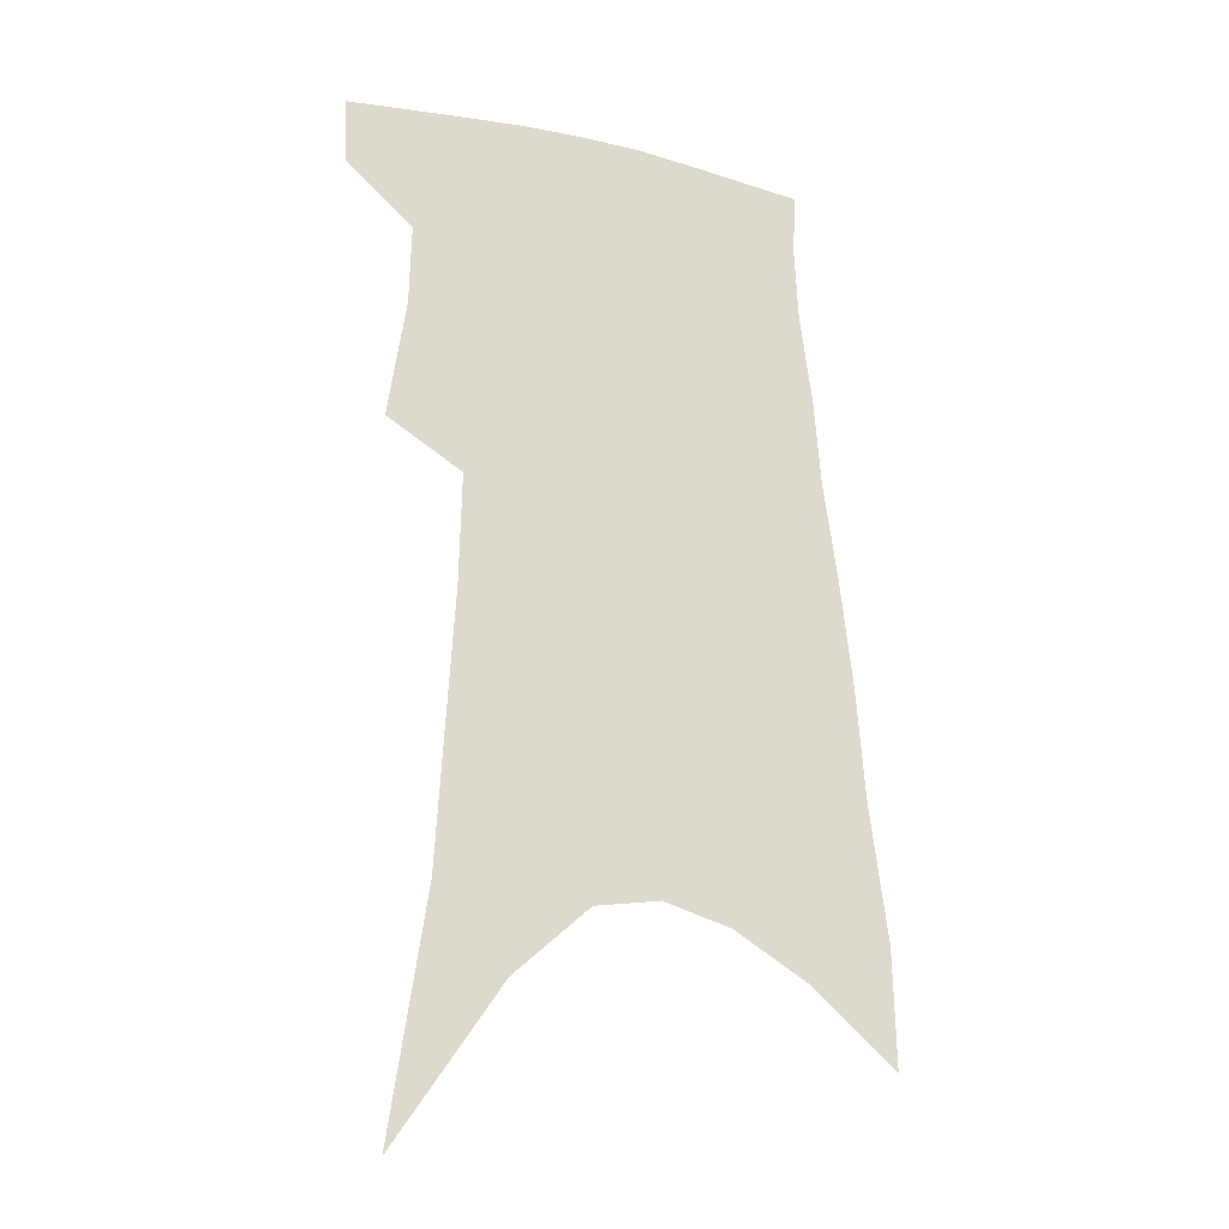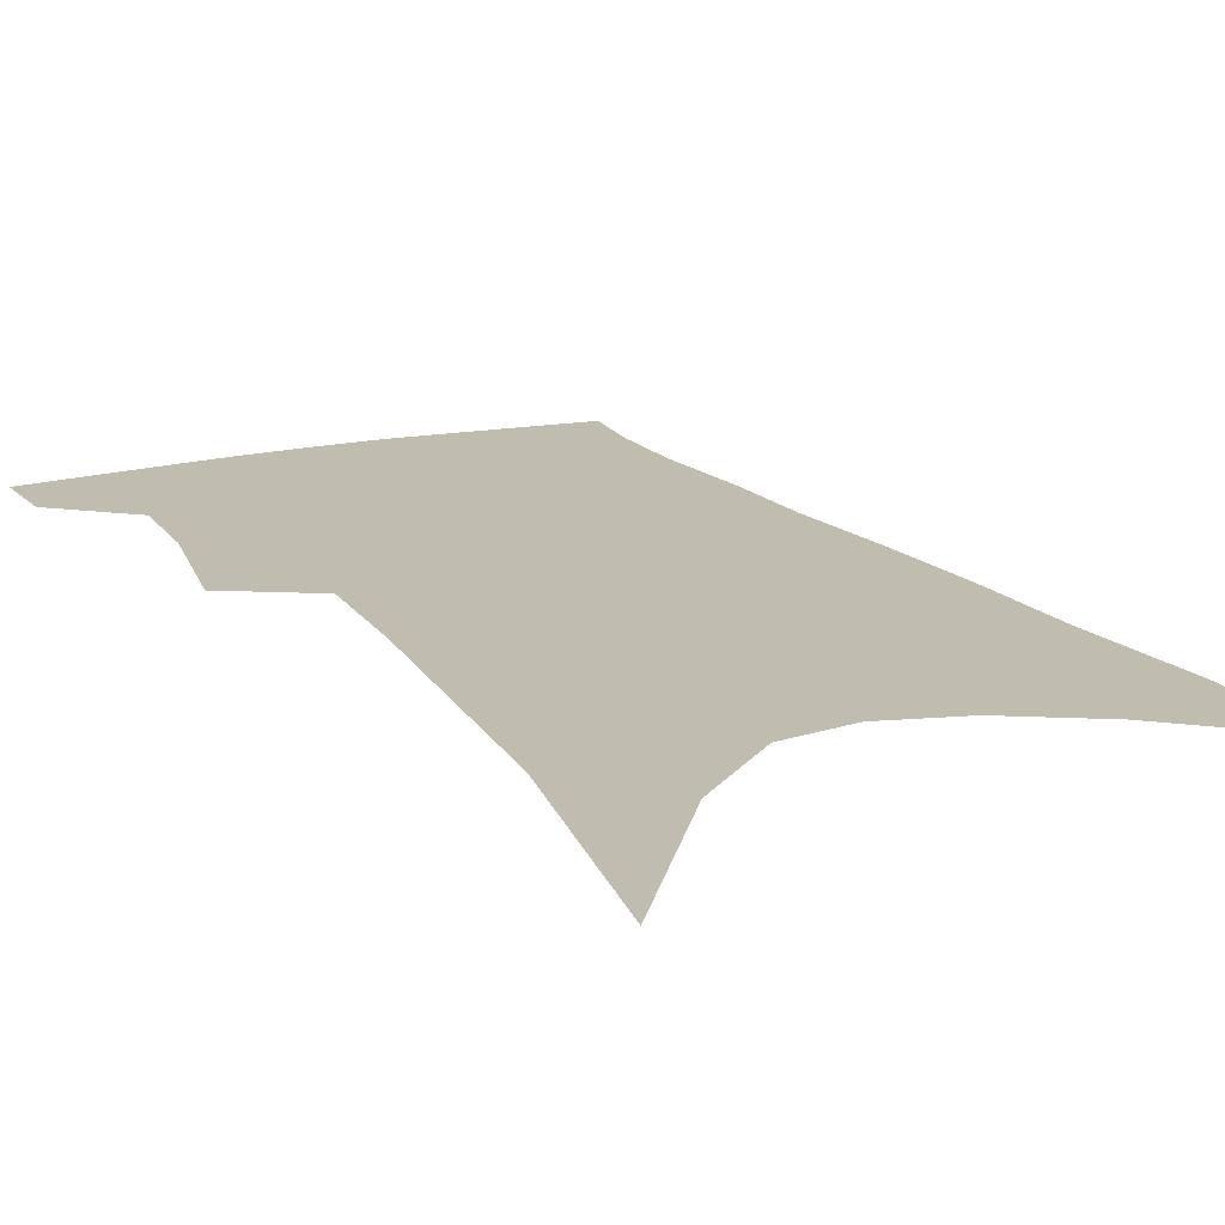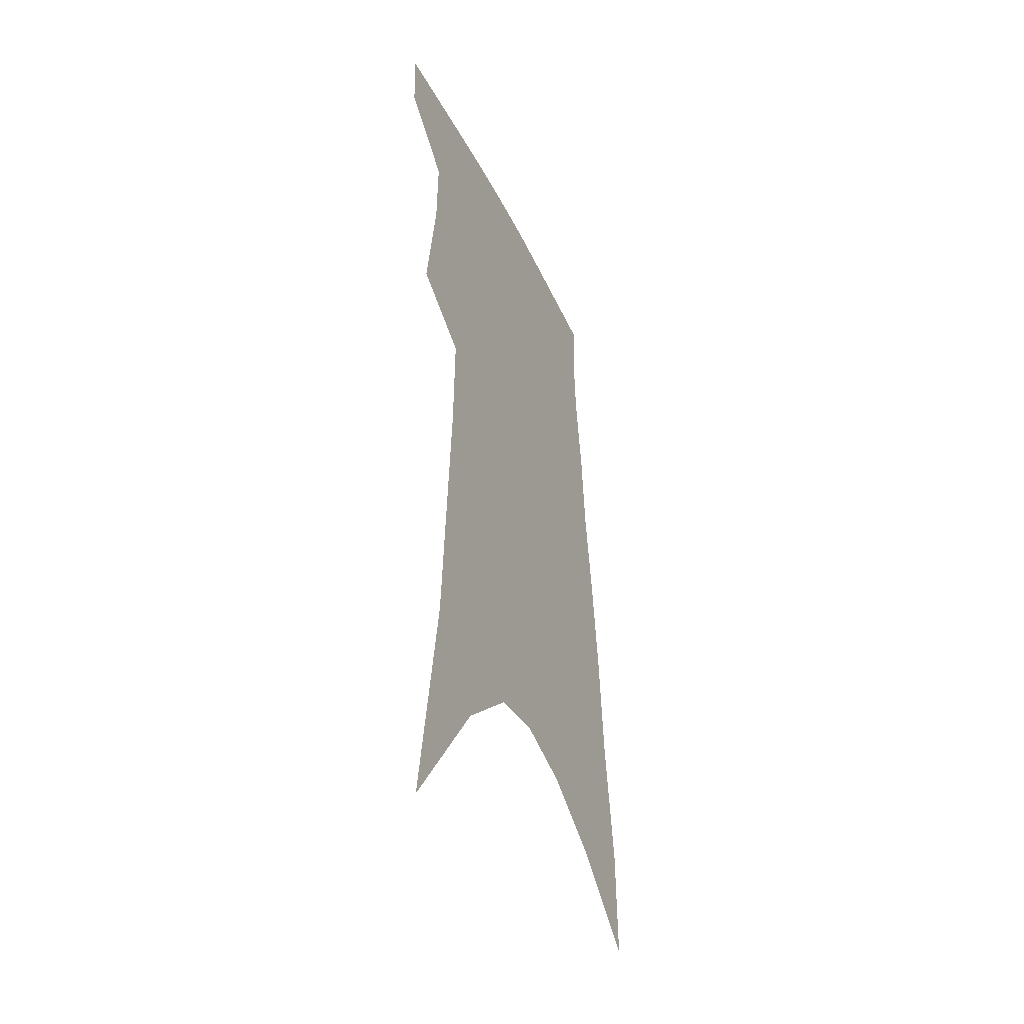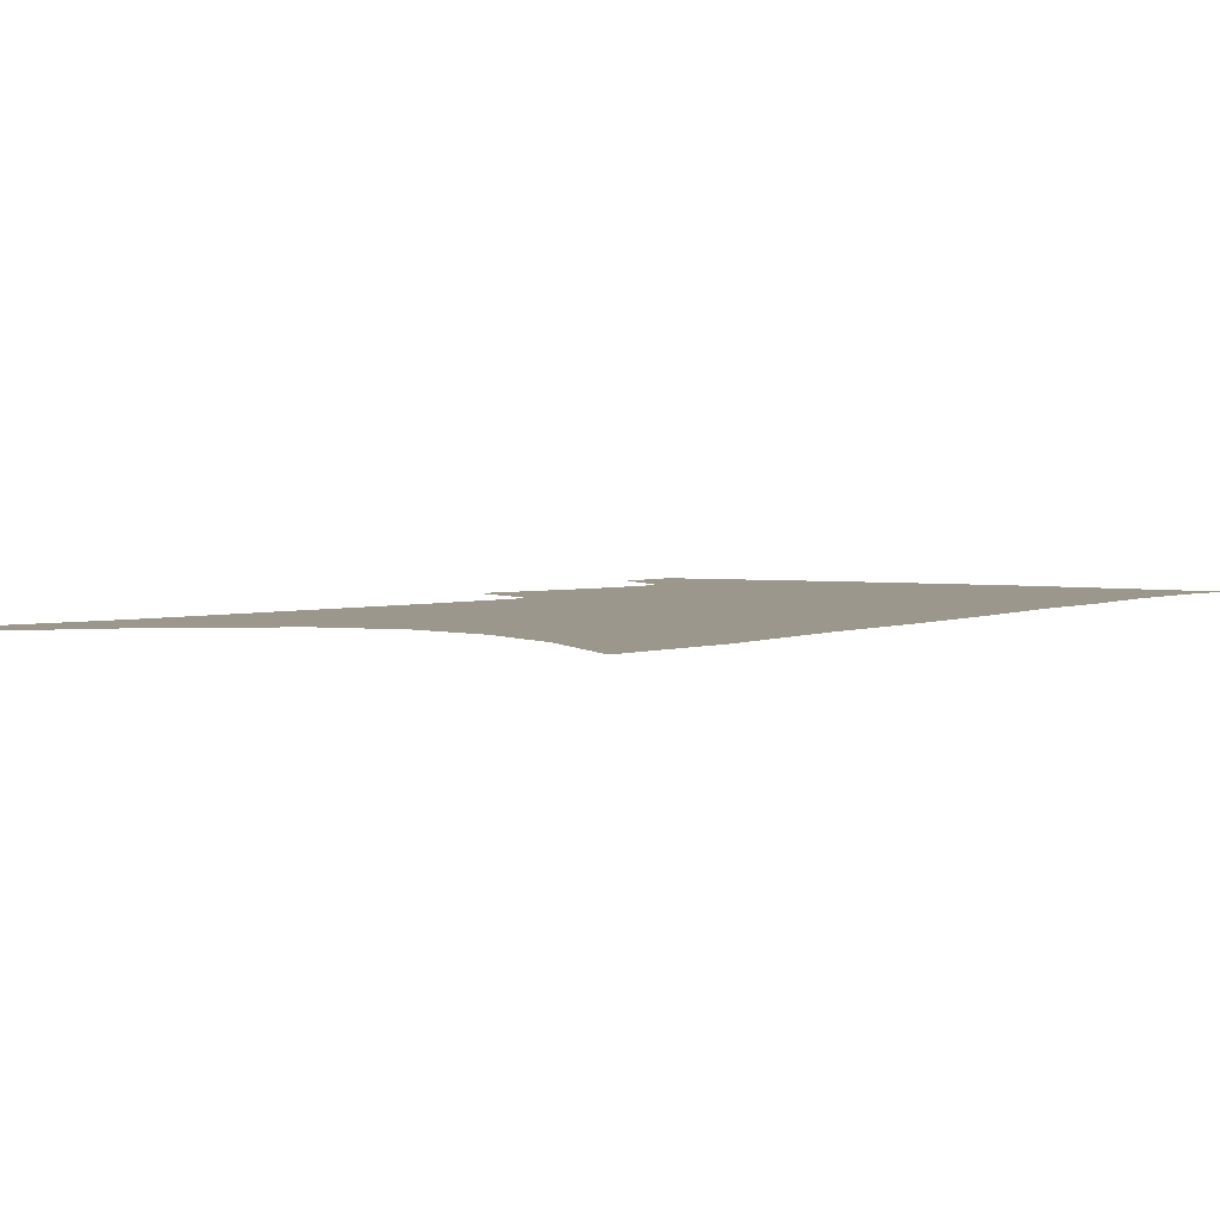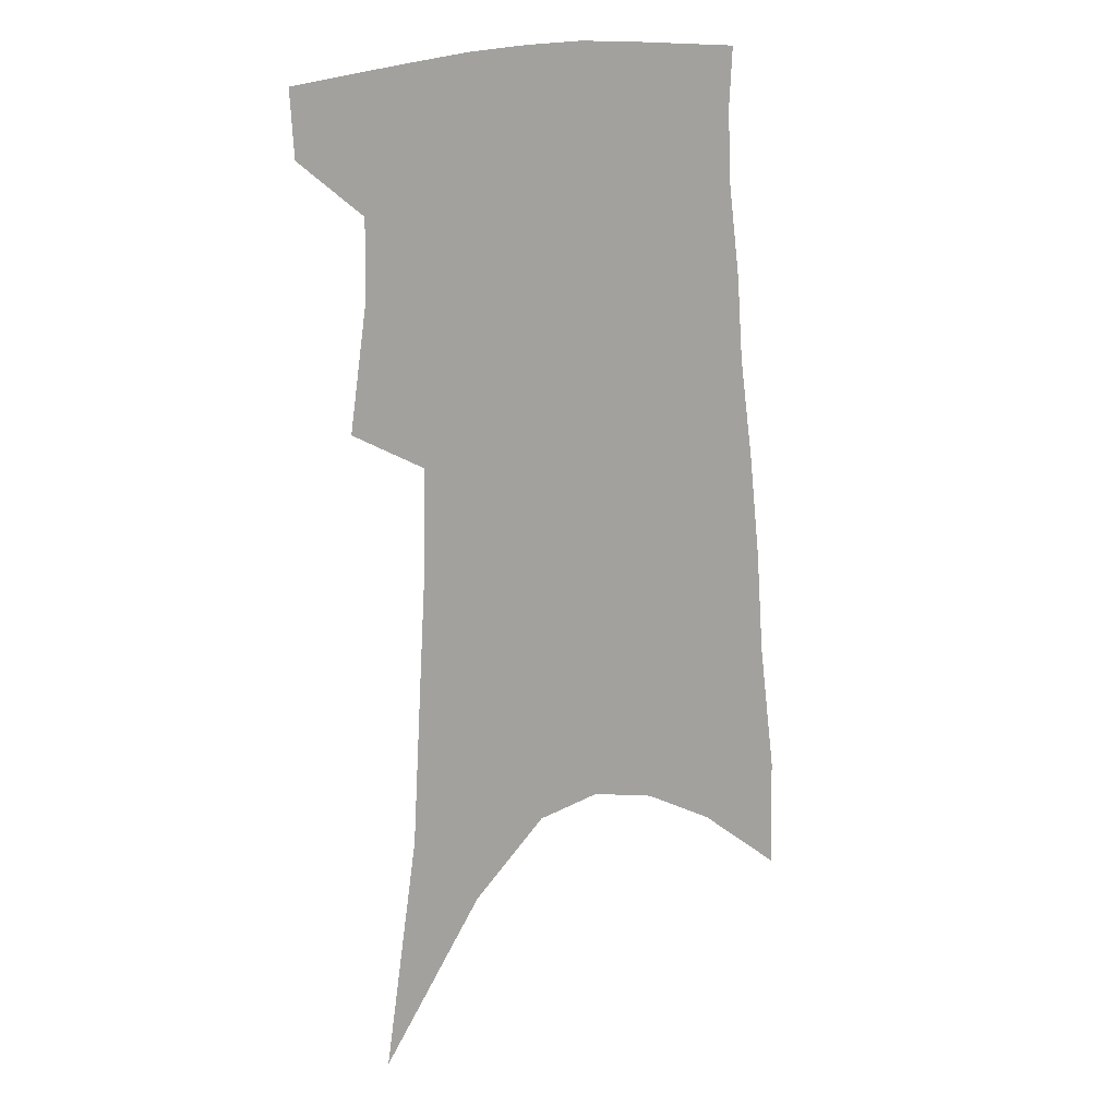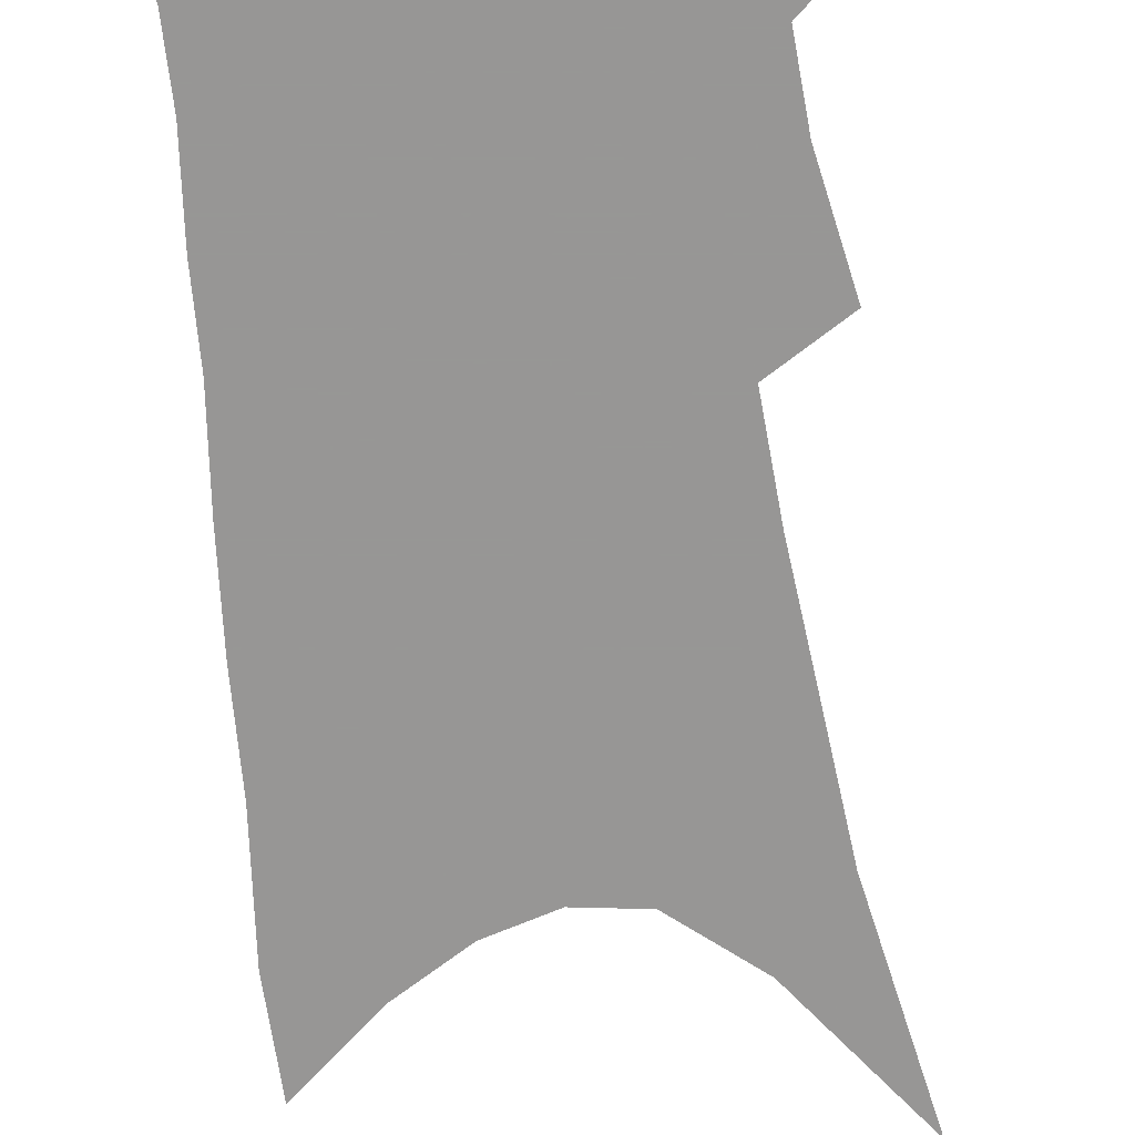
<metadata>
{"format":"obj","ext":"obj","renderer":"f3d","projection":"perspective","resolution":1024,"background":"white","views":[{"elev":-22.8,"azim":-24.8,"up":"+Y"},{"elev":16.6,"azim":-23.5,"up":"+Z"},{"elev":-43.1,"azim":-66.2,"up":"+Y"},{"elev":2.7,"azim":35.4,"up":"+Z"},{"elev":16.4,"azim":-32.0,"up":"+Y"},{"elev":-68.0,"azim":-170.6,"up":"+Z"}]}
</metadata>
<code>
v 489.3 380.3 0
v 488 402.9 0
v 506.2 290.8 0
v 512.4 333 0
v 513.1 361.2 0
v 511.9 384.4 0
v 509.2 405.8 0
v 514.2 59.83 0
v 526.5 142.4 0
v 529.4 191.9 0
v 532.2 238 0
v 533 276.2 0
v 534.6 312.3 0
v 535.5 342 0
v 535.2 366.3 0
v 533.2 387.3 0
v 530.5 408.6 0
v 551.6 115.2 0
v 555.9 175.1 0
v 556 217 0
v 556 255.1 0
v 555.5 287.4 0
v 555.4 317.1 0
v 556.3 346.4 0
v 555.7 368.6 0
v 554.7 389.6 0
v 551.8 411.2 0
v 578.5 139.9 0
v 578.3 184.3 0
v 577.8 227.5 0
v 576.9 262.3 0
v 576.2 293.6 0
v 576.4 324.5 0
v 576.3 349.2 0
v 576.5 371.7 0
v 575.3 391.4 0
v 573.3 412.8 0
v 601.8 144.3 0
v 600.1 189.7 0
v 598.7 225.2 0
v 597.2 261.3 0
v 596.1 297.3 0
v 595.7 325.8 0
v 595.7 350.6 0
v 595.8 372.3 0
v 595.8 392.2 0
v 594.5 413.5 0
v 625.8 138.3 0
v 622.7 184.1 0
v 619.3 228.1 0
v 617.3 263.2 0
v 616.1 294.1 0
v 615.4 322.1 0
v 614.7 349.5 0
v 615.2 371.8 0
v 616.2 392.4 0
v 617 412.4 0
v 652.2 123.8 0
v 647.5 172.5 0
v 642.8 216.8 0
v 640.2 252.8 0
v 637.5 286.8 0
v 635.8 317.1 0
v 636 342.6 0
v 635 369.1 0
v 635.4 392 0
v 637.2 411.2 0
v 683.4 98.6 0
v 682.6 139.1 0
v 676.2 186.8 0
v 673.2 224.9 0
v 668.8 262.5 0
v 663.5 299.2 0
v 661.2 329.4 0
v 656.7 362.2 0
v 655.4 388.4 0
v 656.6 410 0
v 691 451 0
f 5 6 1
f 1 6 2
f 6 7 2
f 12 13 3
f 3 13 4
f 13 14 4
f 4 14 5
f 14 15 5
f 5 15 6
f 15 16 6
f 6 16 7
f 16 17 7
f 8 18 9
f 18 19 9
f 9 19 10
f 19 20 10
f 10 20 11
f 20 21 11
f 11 21 12
f 21 22 12
f 12 22 13
f 22 23 13
f 13 23 14
f 23 24 14
f 14 24 15
f 24 25 15
f 15 25 16
f 25 26 16
f 16 26 17
f 26 27 17
f 18 28 19
f 28 29 19
f 19 29 20
f 29 30 20
f 20 30 21
f 30 31 21
f 21 31 22
f 31 32 22
f 22 32 23
f 32 33 23
f 23 33 24
f 33 34 24
f 24 34 25
f 34 35 25
f 25 35 26
f 35 36 26
f 26 36 27
f 36 37 27
f 28 38 29
f 38 39 29
f 29 39 30
f 39 40 30
f 30 40 31
f 40 41 31
f 31 41 32
f 41 42 32
f 32 42 33
f 42 43 33
f 33 43 34
f 43 44 34
f 34 44 35
f 44 45 35
f 35 45 36
f 45 46 36
f 36 46 37
f 46 47 37
f 38 48 39
f 48 49 39
f 39 49 40
f 49 50 40
f 40 50 41
f 50 51 41
f 41 51 42
f 51 52 42
f 42 52 43
f 52 53 43
f 43 53 44
f 53 54 44
f 44 54 45
f 54 55 45
f 45 55 46
f 55 56 46
f 46 56 47
f 56 57 47
f 48 58 49
f 58 59 49
f 49 59 50
f 59 60 50
f 50 60 51
f 60 61 51
f 51 61 52
f 61 62 52
f 52 62 53
f 62 63 53
f 53 63 54
f 63 64 54
f 54 64 55
f 64 65 55
f 55 65 56
f 65 66 56
f 56 66 57
f 66 67 57
f 58 68 59
f 68 69 59
f 59 69 60
f 69 70 60
f 60 70 61
f 70 71 61
f 61 71 62
f 71 72 62
f 62 72 63
f 72 73 63
f 63 73 64
f 73 74 64
f 64 74 65
f 74 75 65
f 65 75 66
f 75 76 66
f 66 76 67
f 76 77 67

</code>
